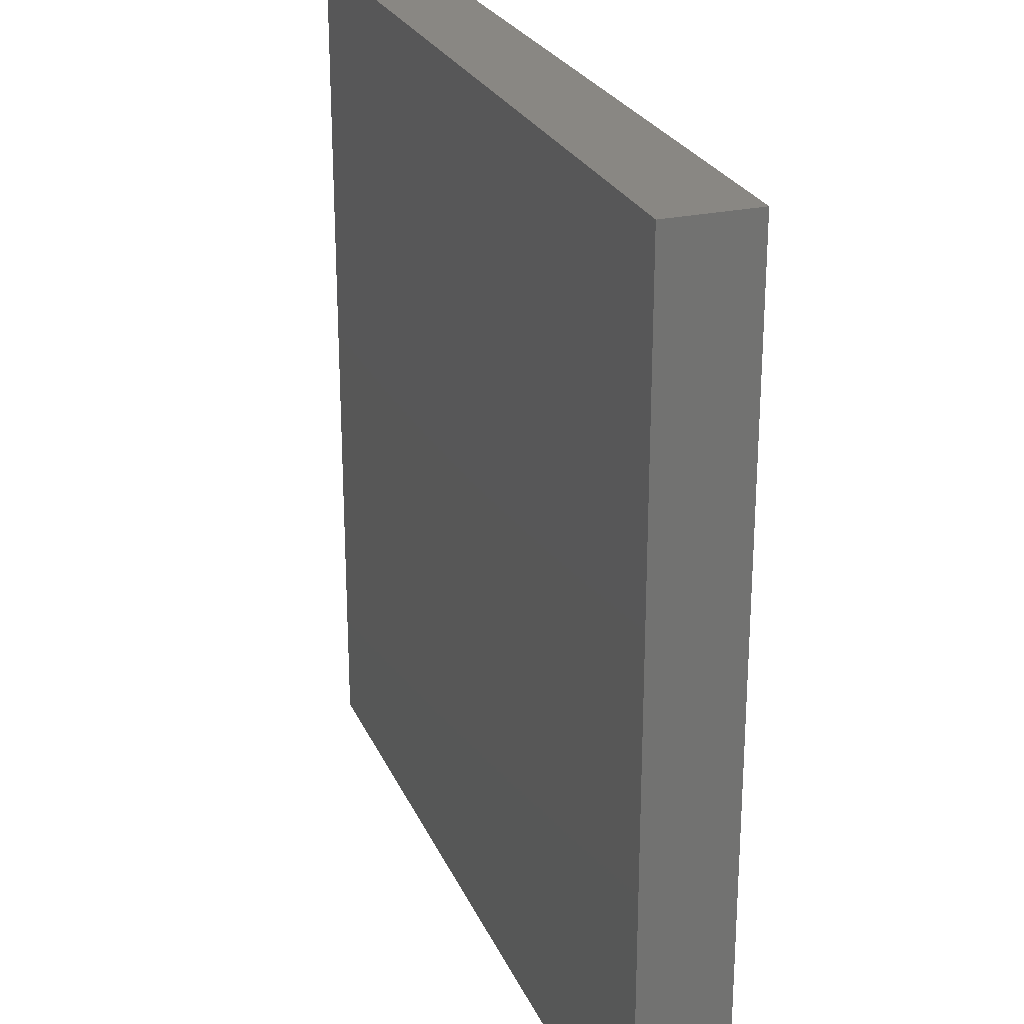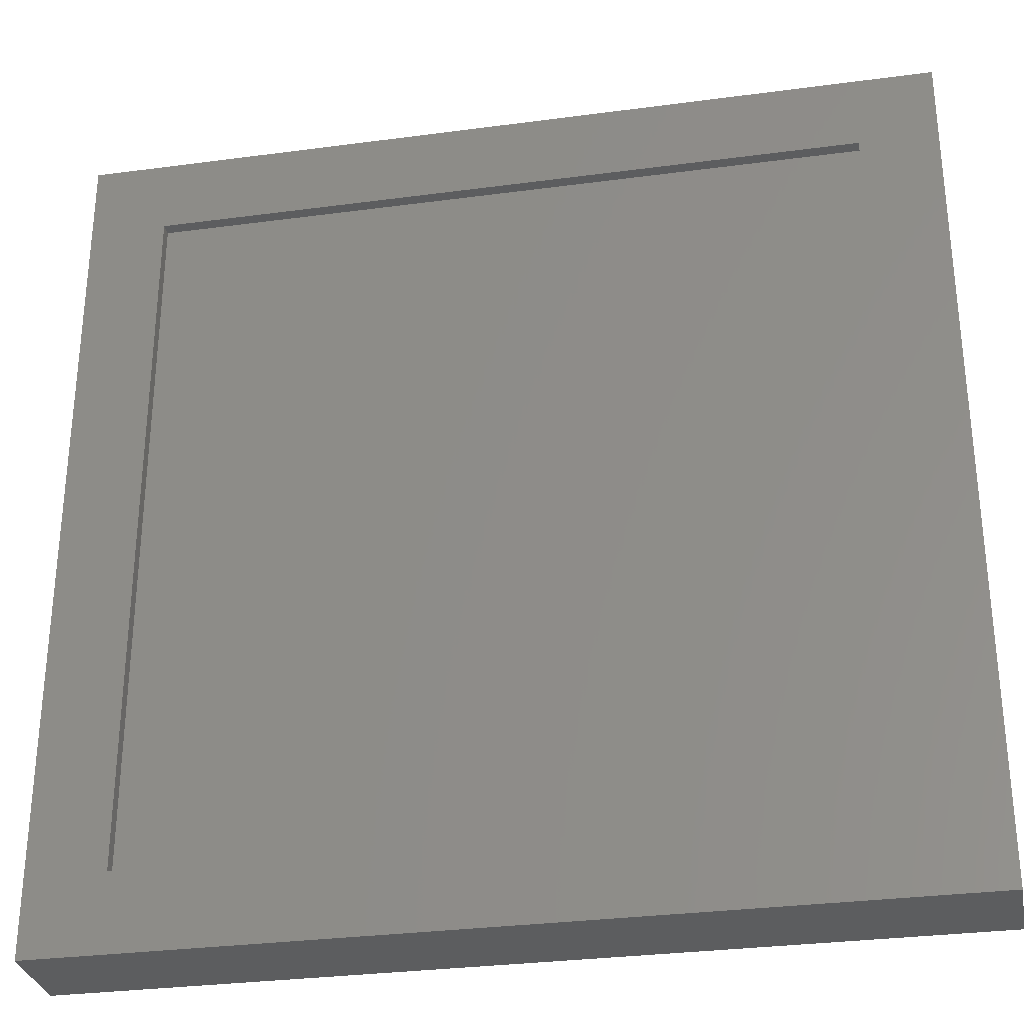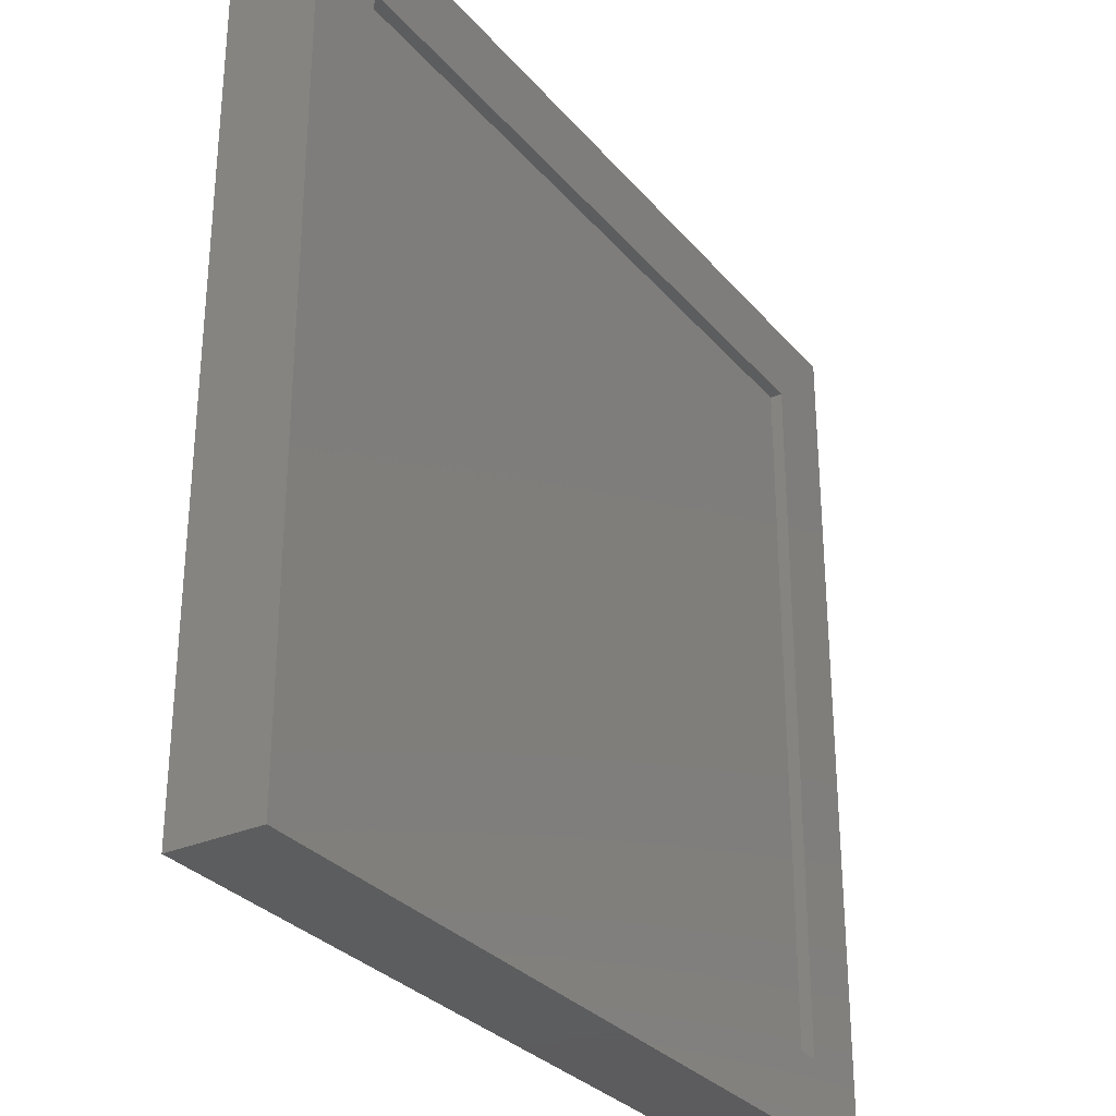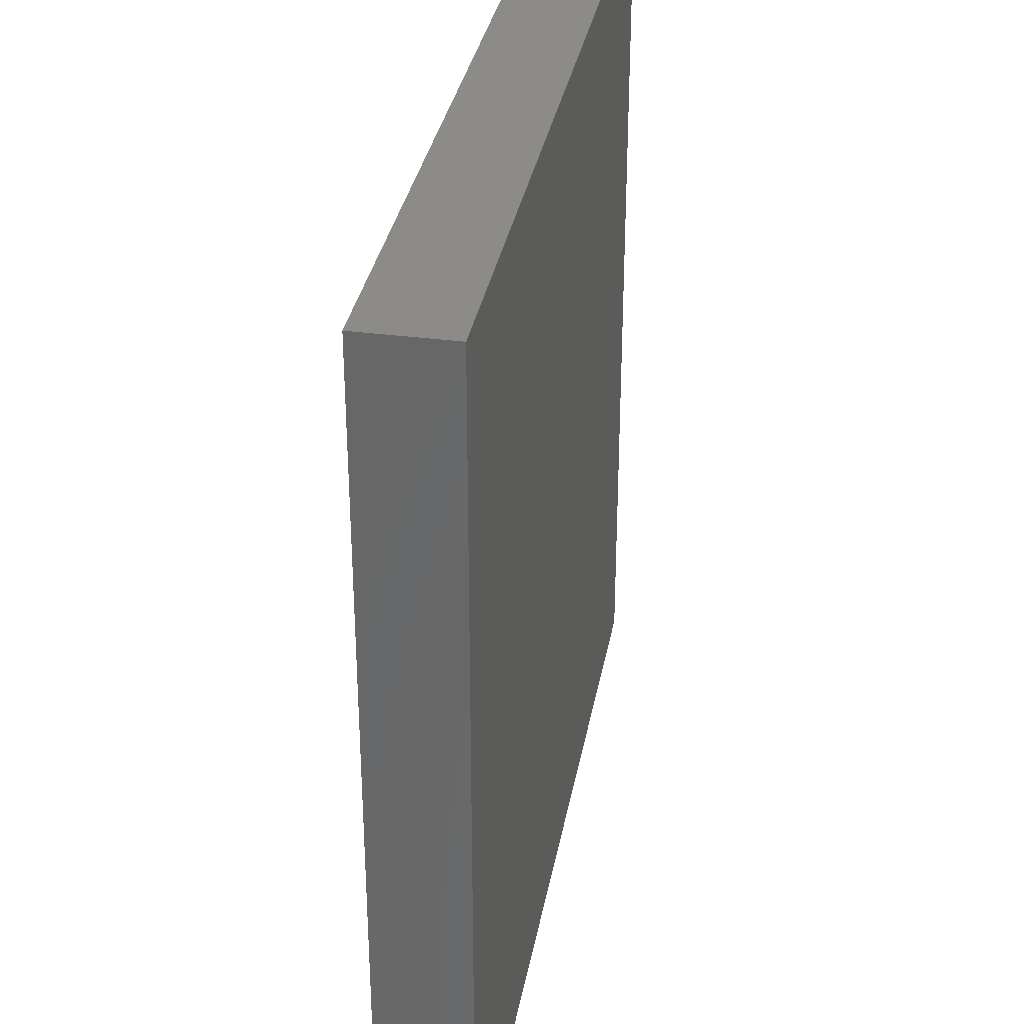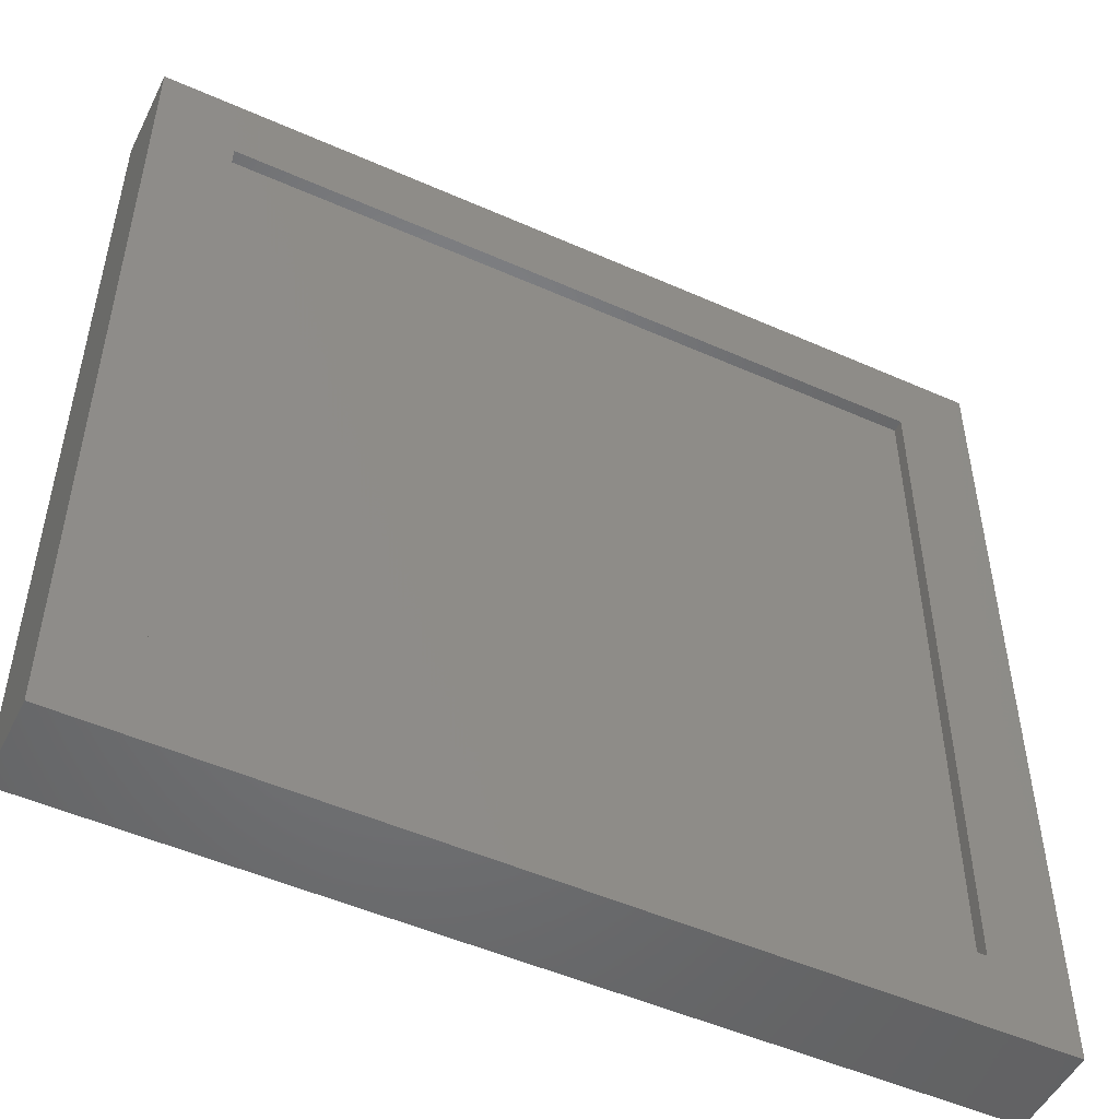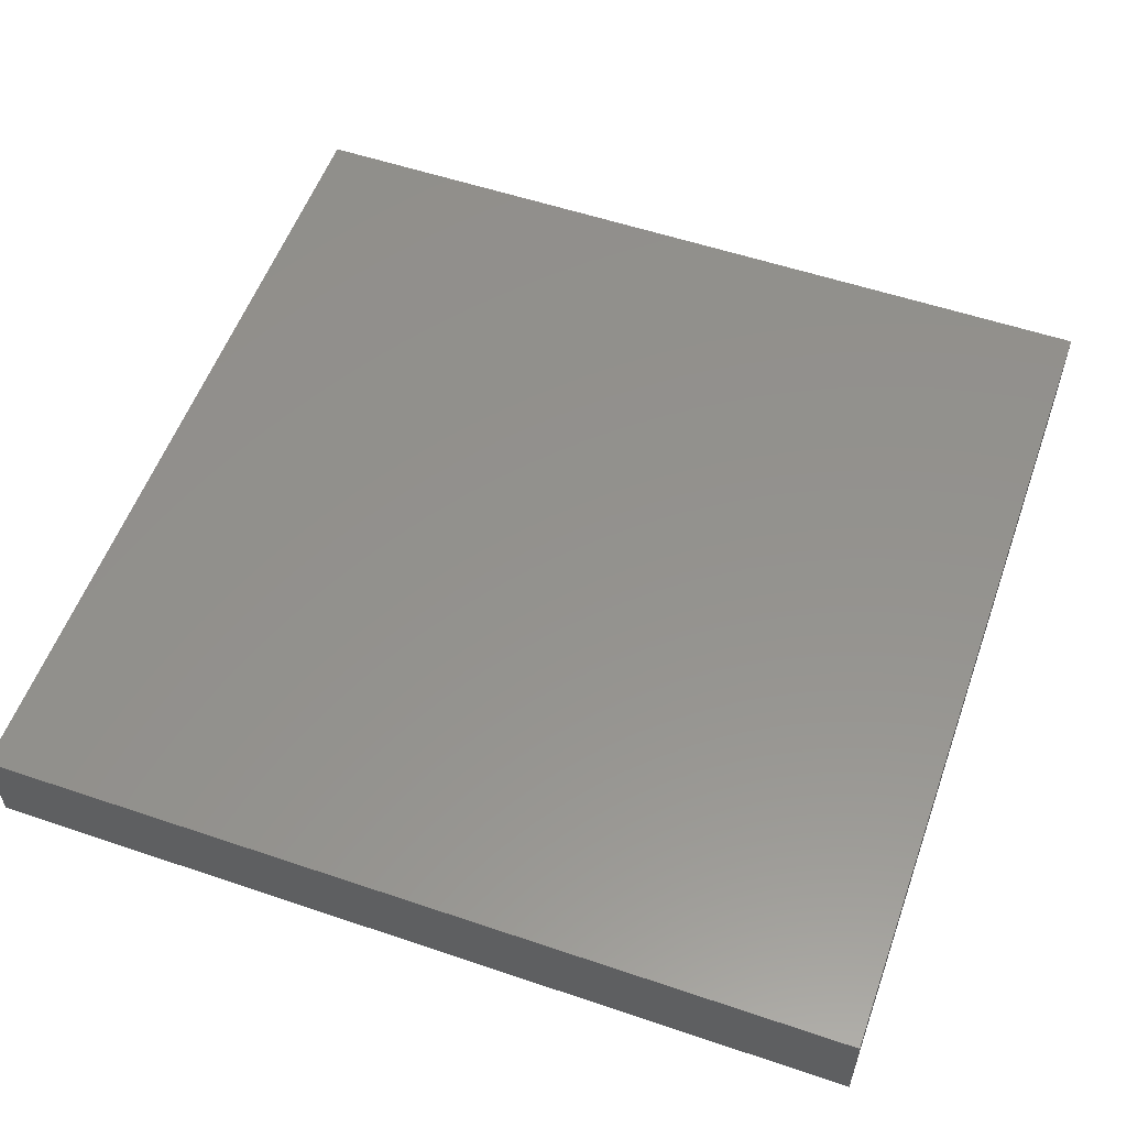
<metadata>
{"format":"stl","ext":"stl","renderer":"f3d","projection":"perspective","resolution":1024,"background":"white","views":[{"elev":25.3,"azim":70.3,"up":"+Y"},{"elev":-30.7,"azim":-169.1,"up":"+Y"},{"elev":-30.3,"azim":122.4,"up":"+Y"},{"elev":33.6,"azim":-79.8,"up":"+Y"},{"elev":-50.6,"azim":154.1,"up":"+Y"},{"elev":55.5,"azim":-70.4,"up":"+Z"}]}
</metadata>
<code>
# stl→obj: 16 verts, 28 faces
v -0.8047 0.8906 0
v -0.6562 -0.6172 0
v -0.8047 -0.7656 0
v 0.7031 -0.6172 0
v 0.8516 -0.7656 0
v -0.6562 0.7422 0
v 0.8516 0.8906 0
v 0.7031 0.7422 0
v -0.6562 -0.6172 0.02344
v 0.7031 -0.6172 0.02344
v 0.7031 0.7422 0.02344
v -0.6562 0.7422 0.02344
v -0.8047 -0.7656 0.1719
v 0.8516 -0.7656 0.1719
v 0.8516 0.8906 0.1719
v -0.8047 0.8906 0.1719
f 1 2 3
f 3 2 4
f 3 4 5
f 2 1 6
f 6 1 7
f 6 7 8
f 8 7 5
f 8 5 4
f 9 10 2
f 2 10 4
f 10 11 4
f 4 11 8
f 11 12 8
f 8 12 6
f 12 9 6
f 6 9 2
f 13 3 14
f 14 3 5
f 14 5 15
f 15 5 7
f 15 7 16
f 16 7 1
f 16 1 13
f 13 1 3
f 13 14 16
f 16 14 15
f 9 12 10
f 10 12 11

</code>
